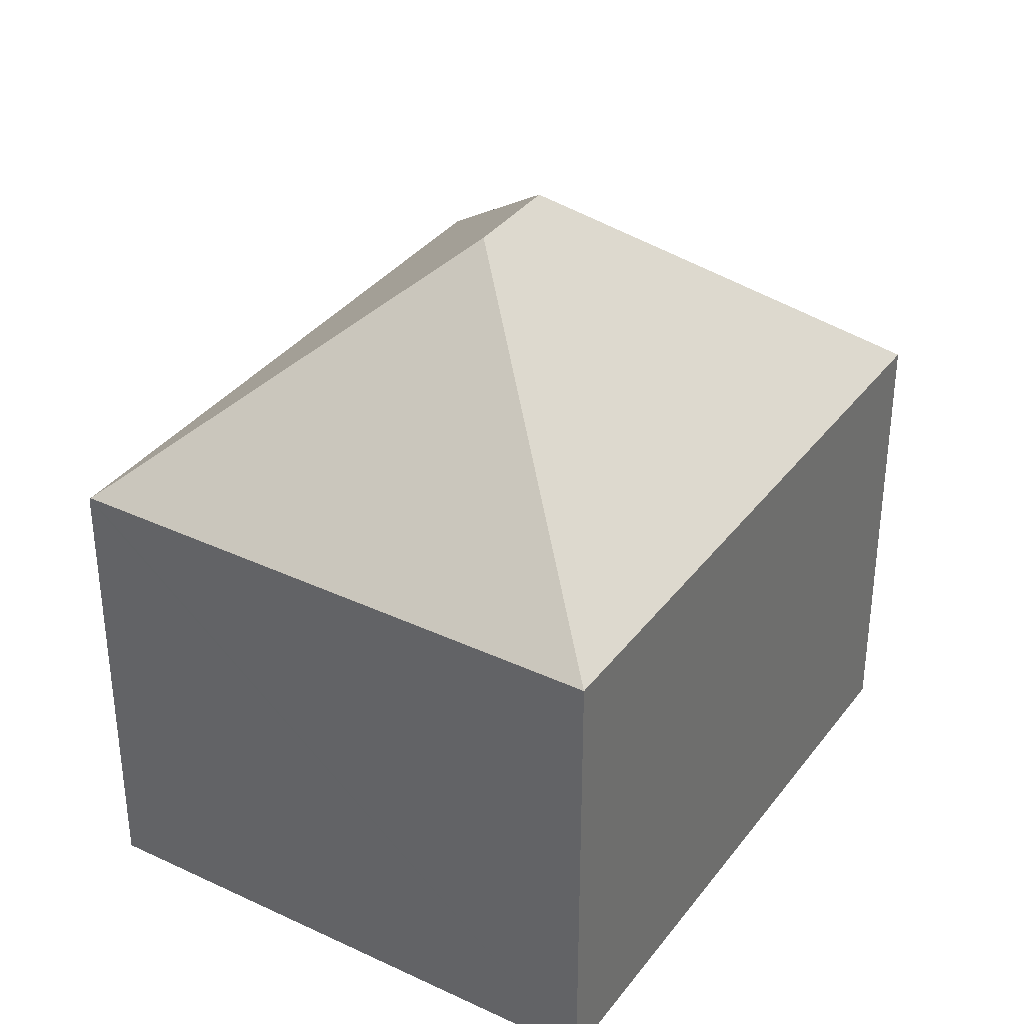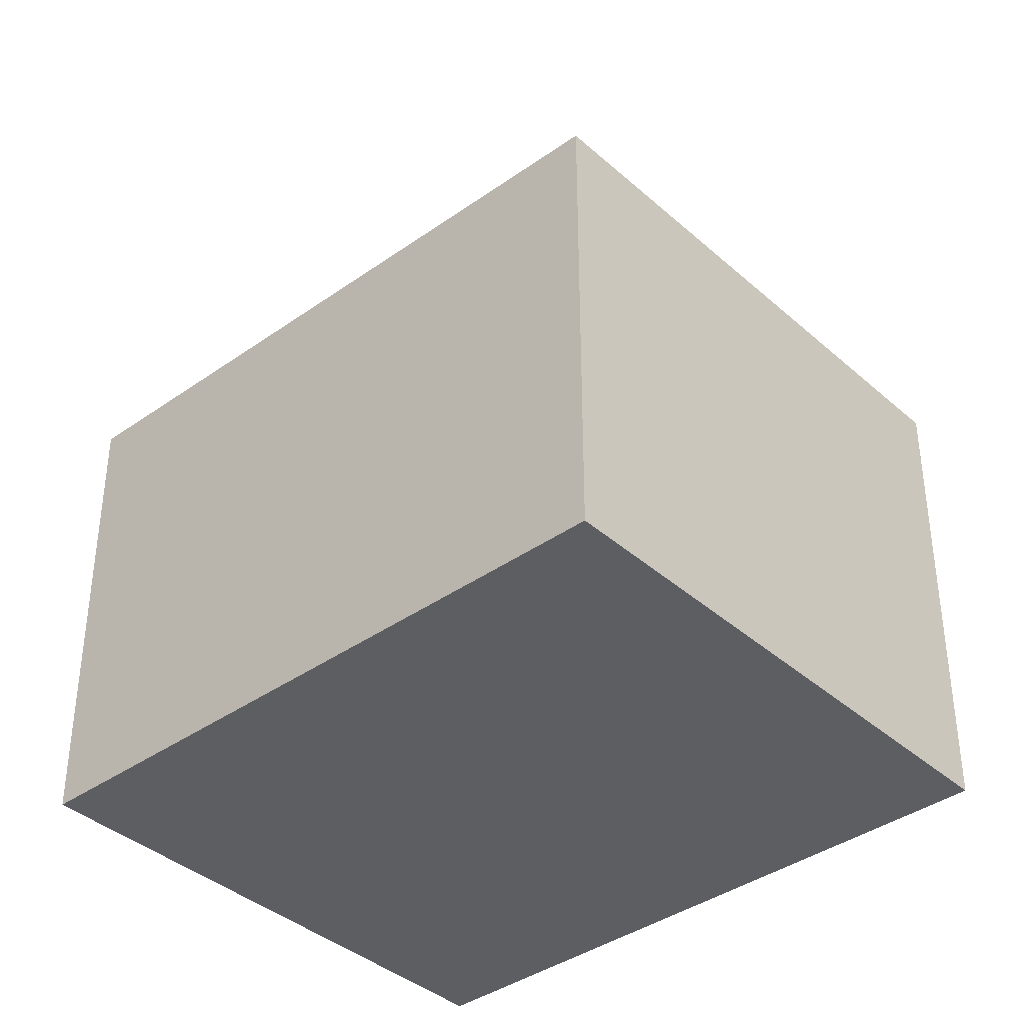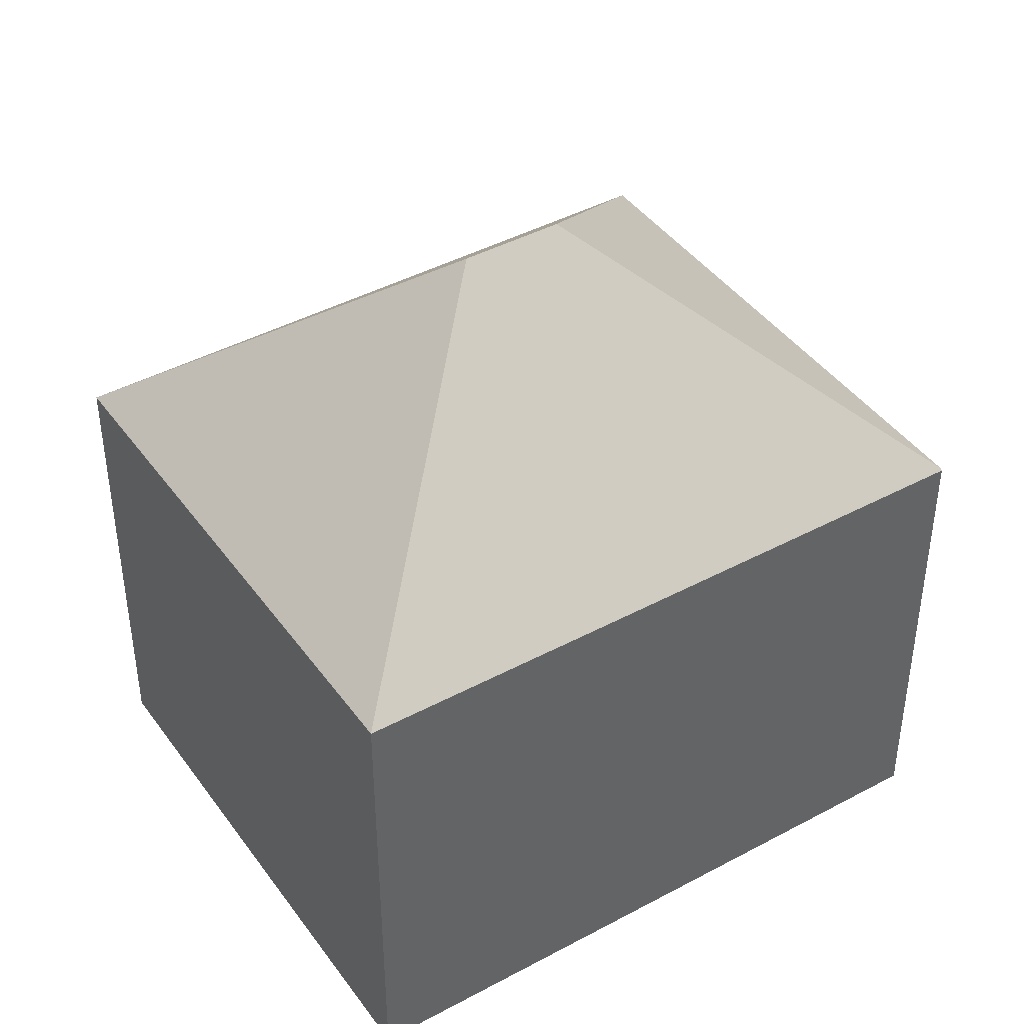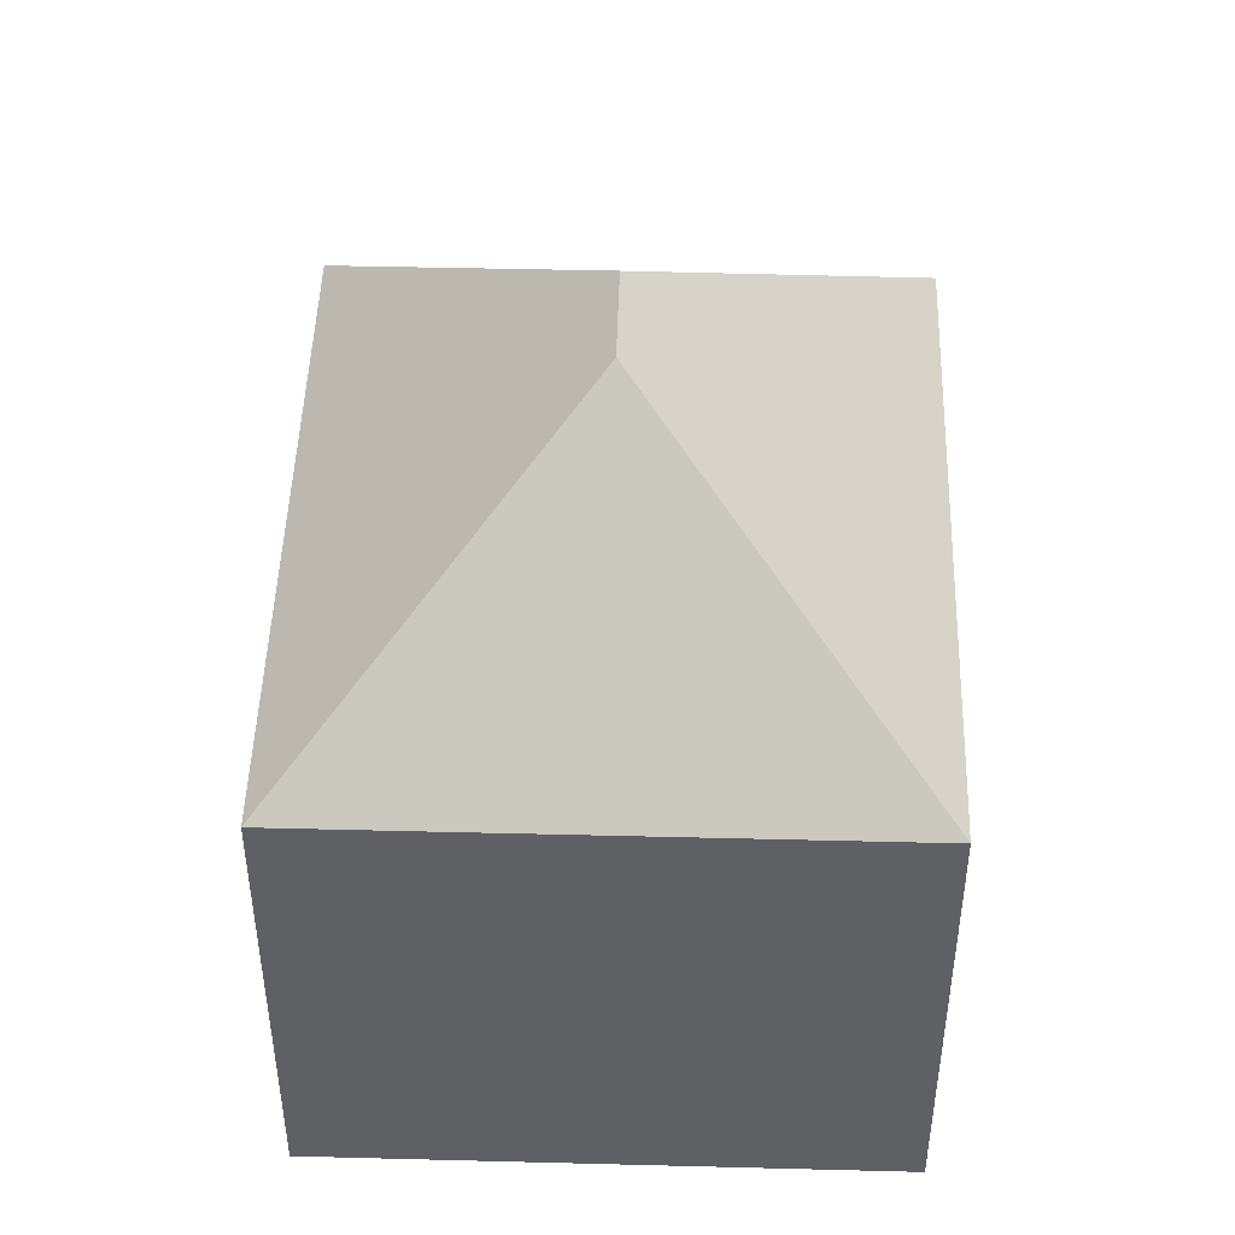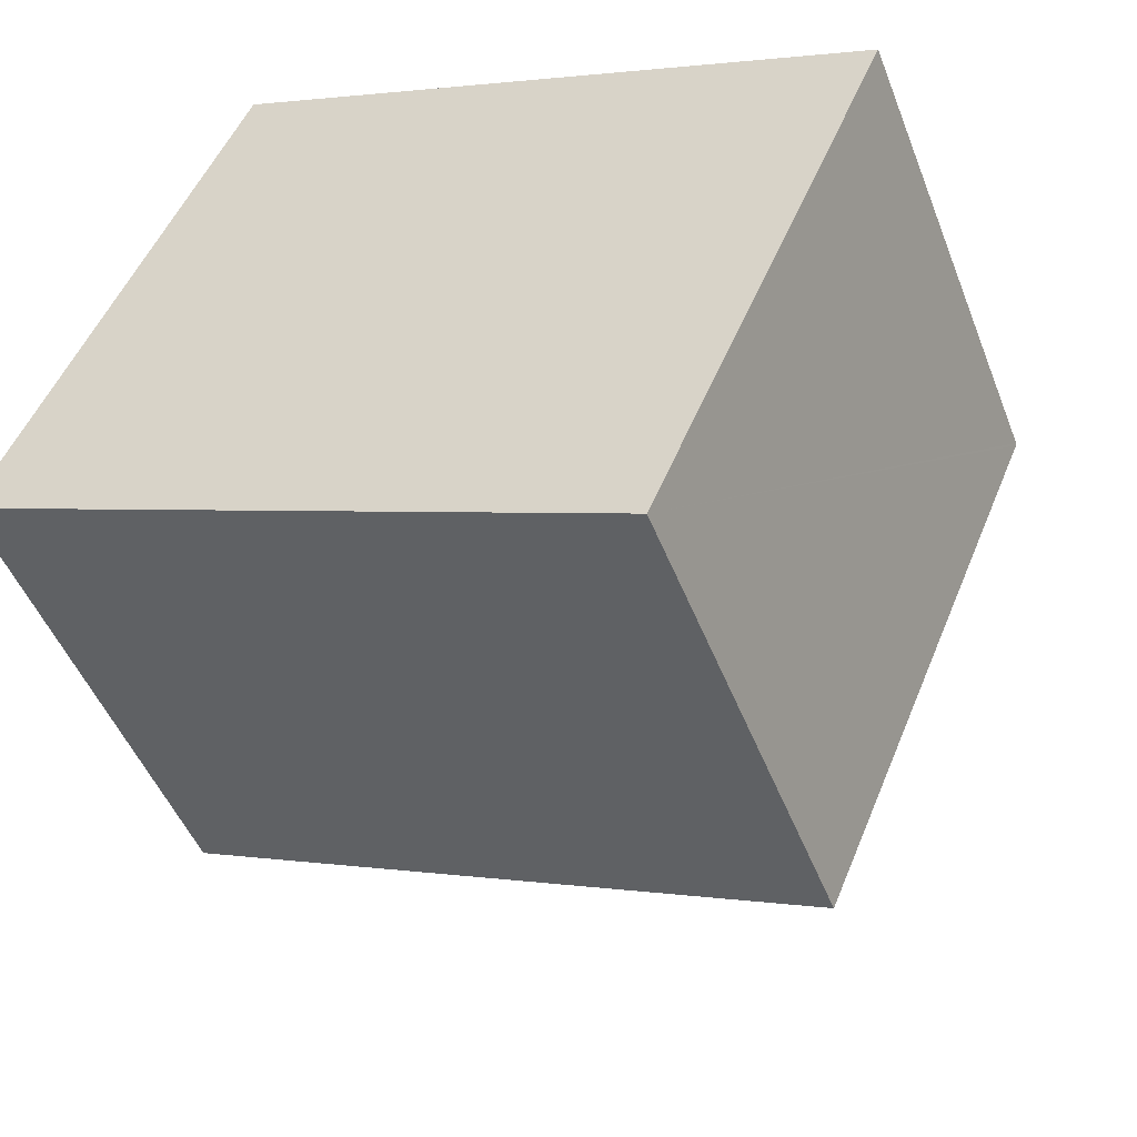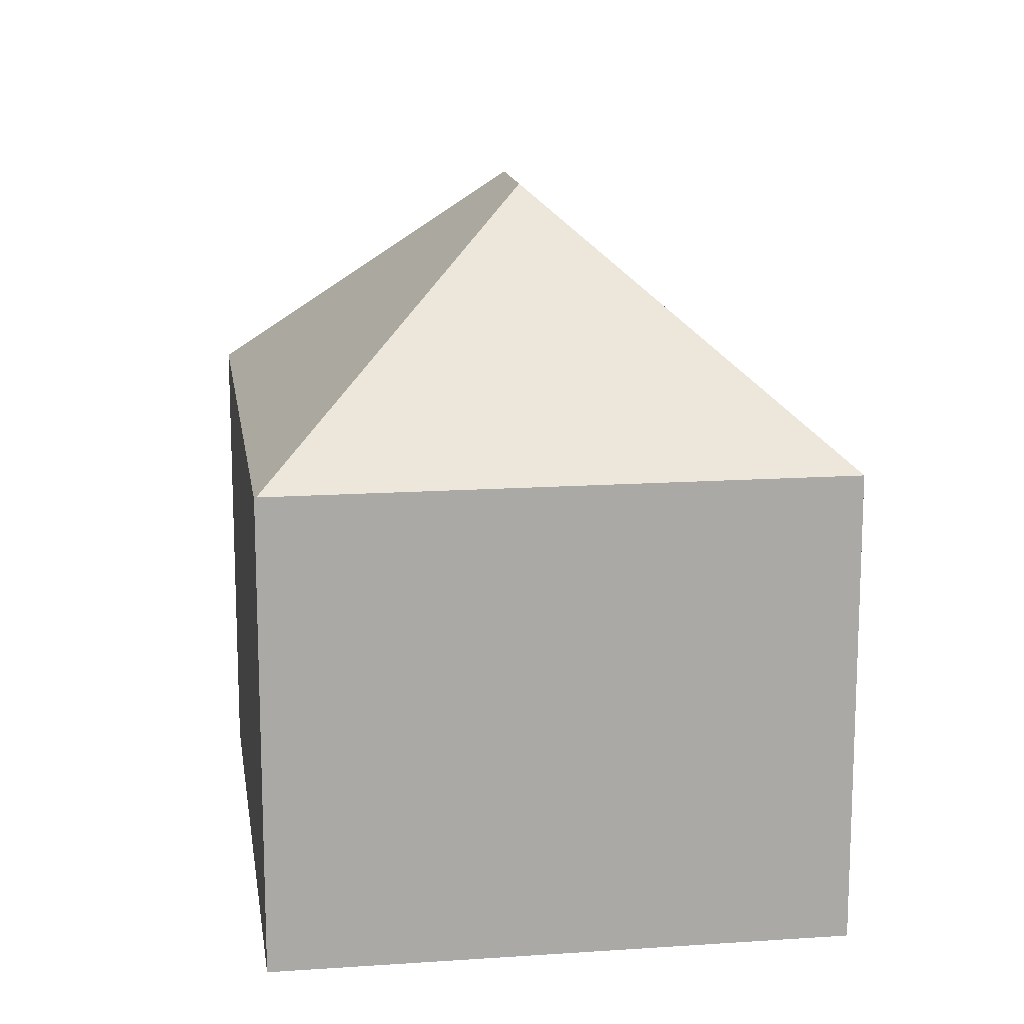
<metadata>
{"format":"obj","ext":"obj","renderer":"f3d","projection":"perspective","resolution":1024,"background":"white","views":[{"elev":35.3,"azim":145.0,"up":"+Y"},{"elev":-38.5,"azim":-114.9,"up":"+Y"},{"elev":42.5,"azim":-9.7,"up":"+Y"},{"elev":47.1,"azim":-65.1,"up":"+Y"},{"elev":-48.5,"azim":20.8,"up":"+Z"},{"elev":14.8,"azim":104.7,"up":"+Y"}]}
</metadata>
<code>
v  17.45 9.708 5.346
v  4.644 9.724 10.83
v  17.46 9.674 5.382
v  9.715 14.76 2.248
v  7.74 14.76 3.096
v  12.82 9.708 -5.507
v  0 9.708 5.944e-16
v  12.82 3.372e-16 -5.507
v  0 0 0
v  4.644 -6.63e-16 10.83
v  17.46 -3.296e-16 5.382
v  17.45 -3.273e-16 5.346
g defaultobject
f 1 2 3
f 2 1 4
f 2 4 5
f 4 1 6
f 5 6 7
f 6 5 4
f 5 7 2
f 8 7 6
f 7 8 9
f 7 10 2
f 10 7 9
f 10 3 2
f 3 10 11
f 1 8 6
f 8 1 3
f 8 3 12
f 12 3 11
f 12 9 8
f 9 12 10
f 10 12 11

</code>
